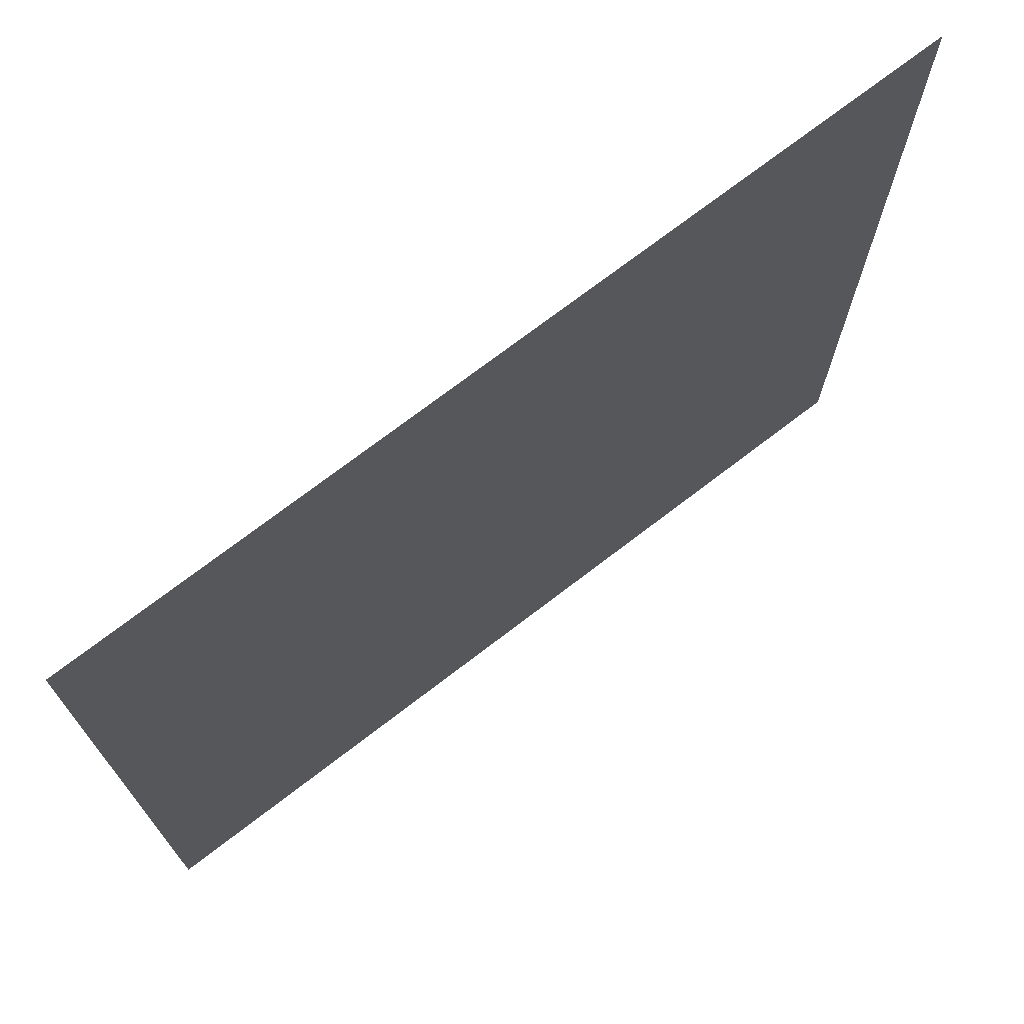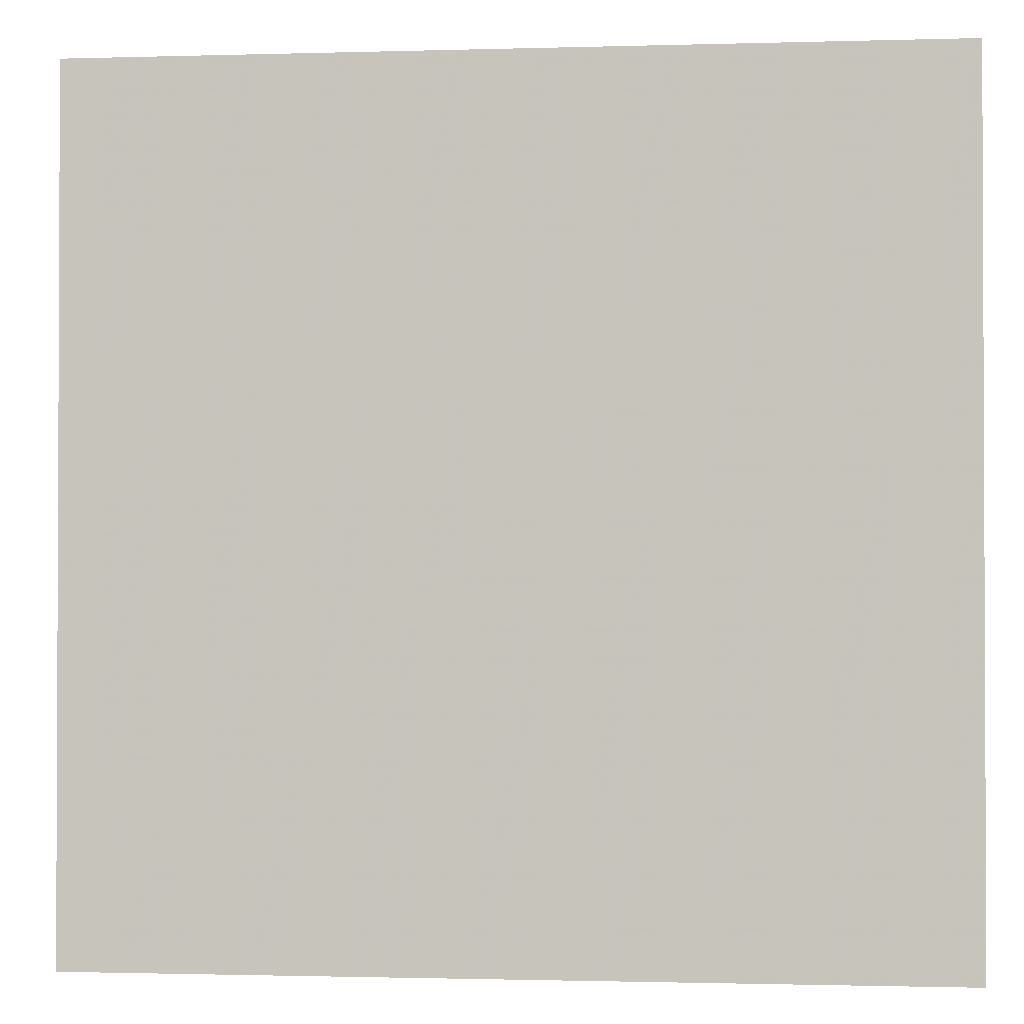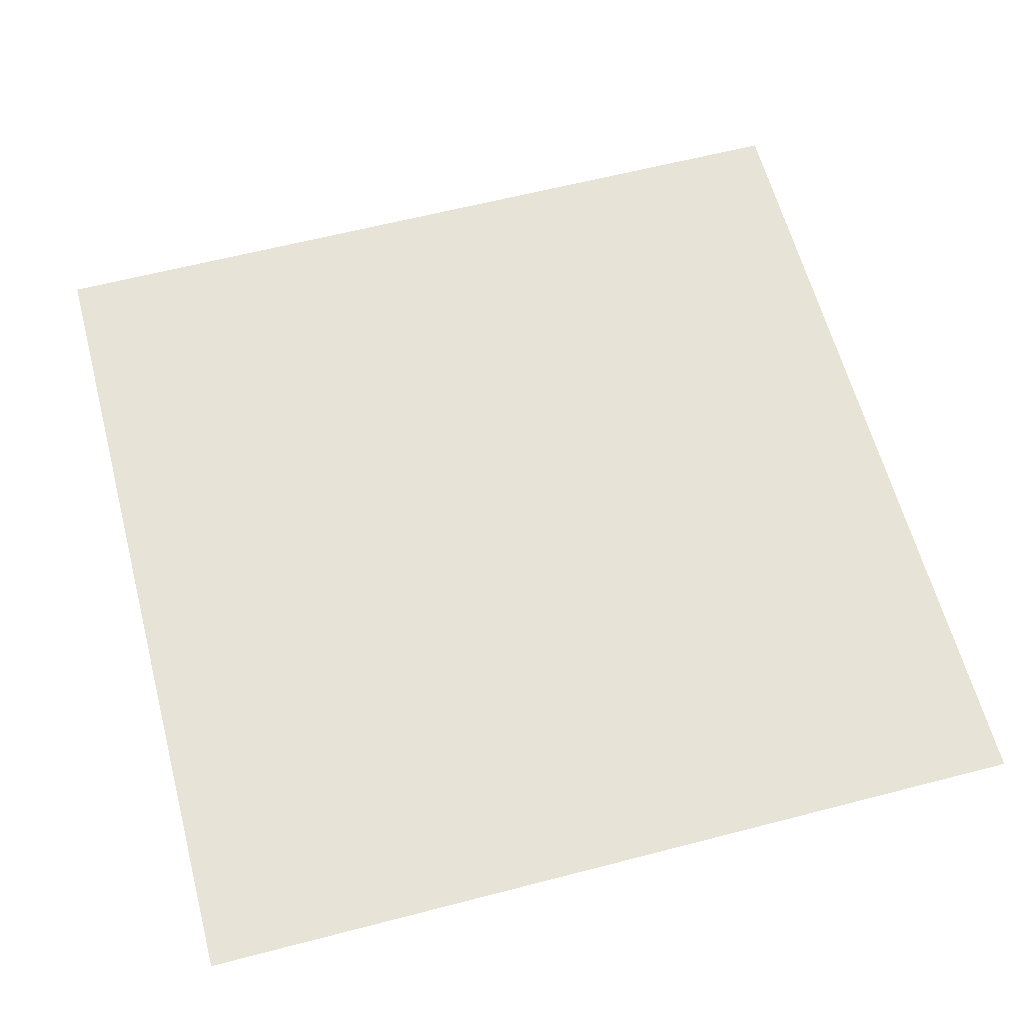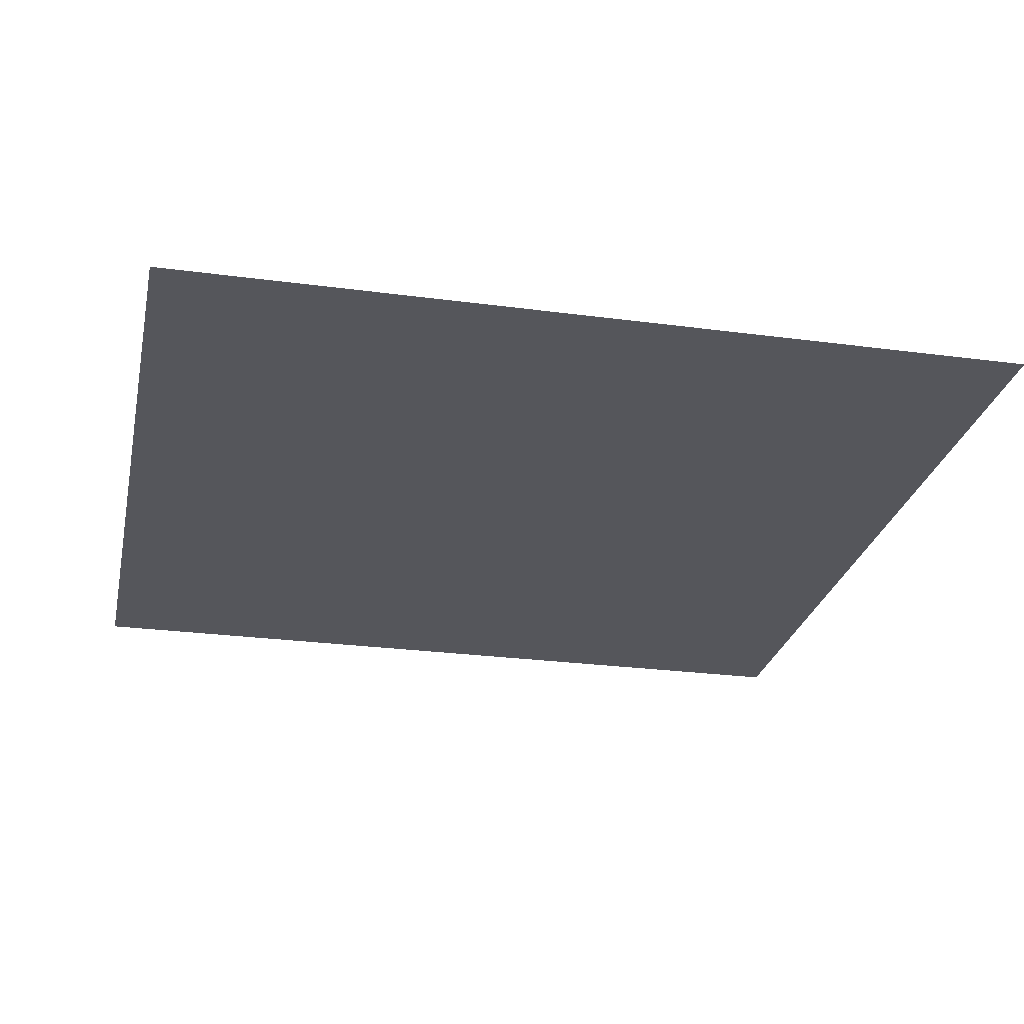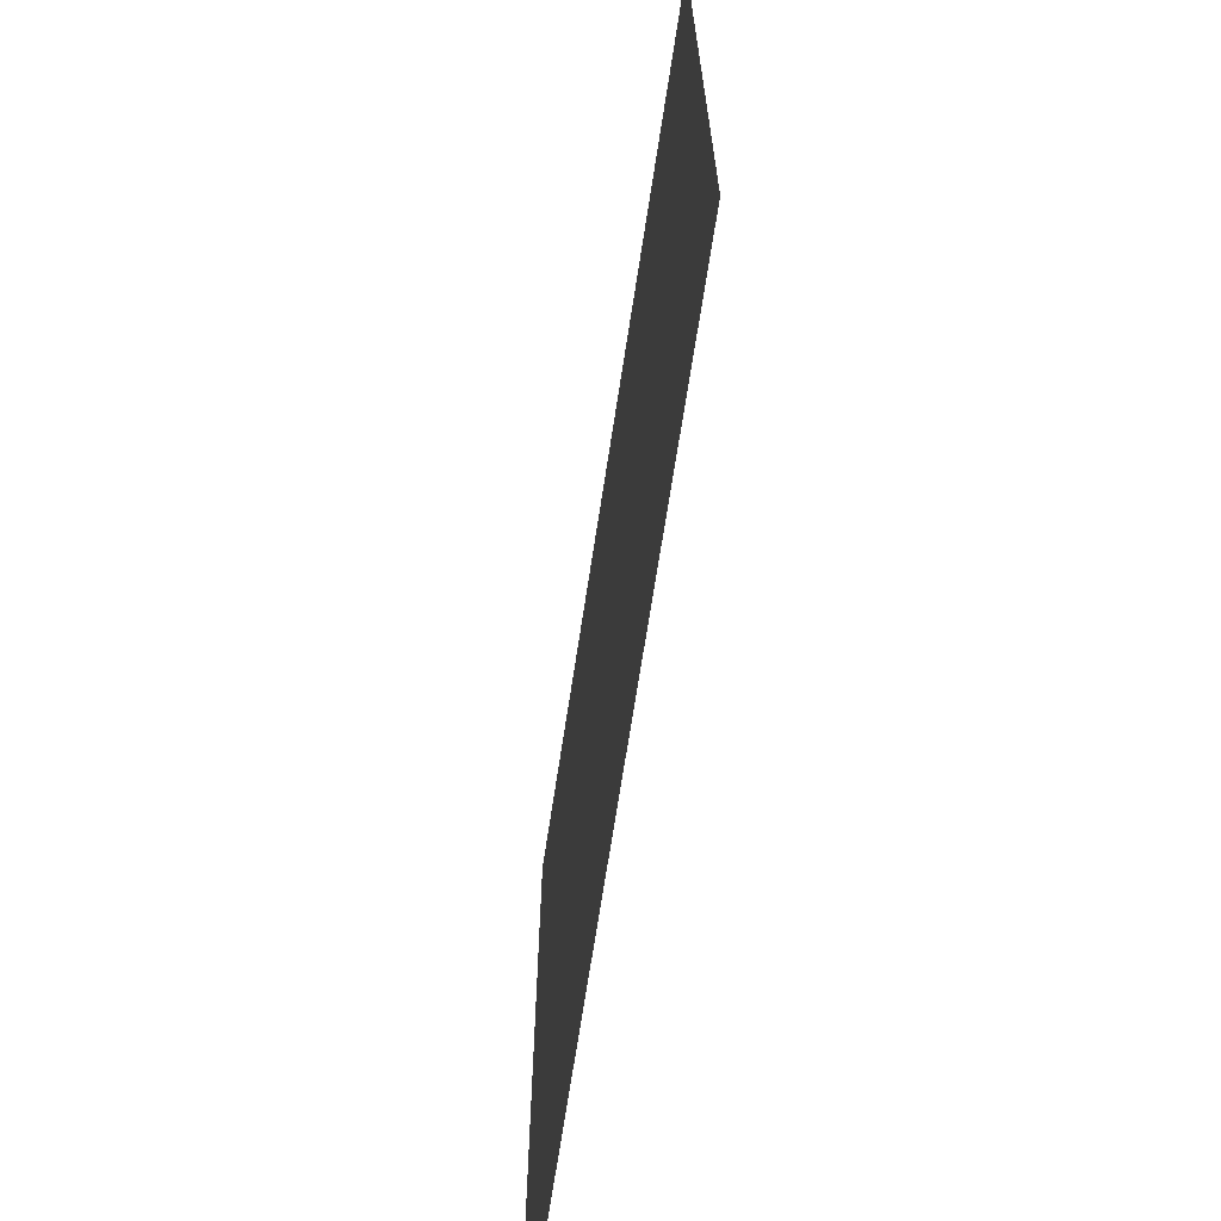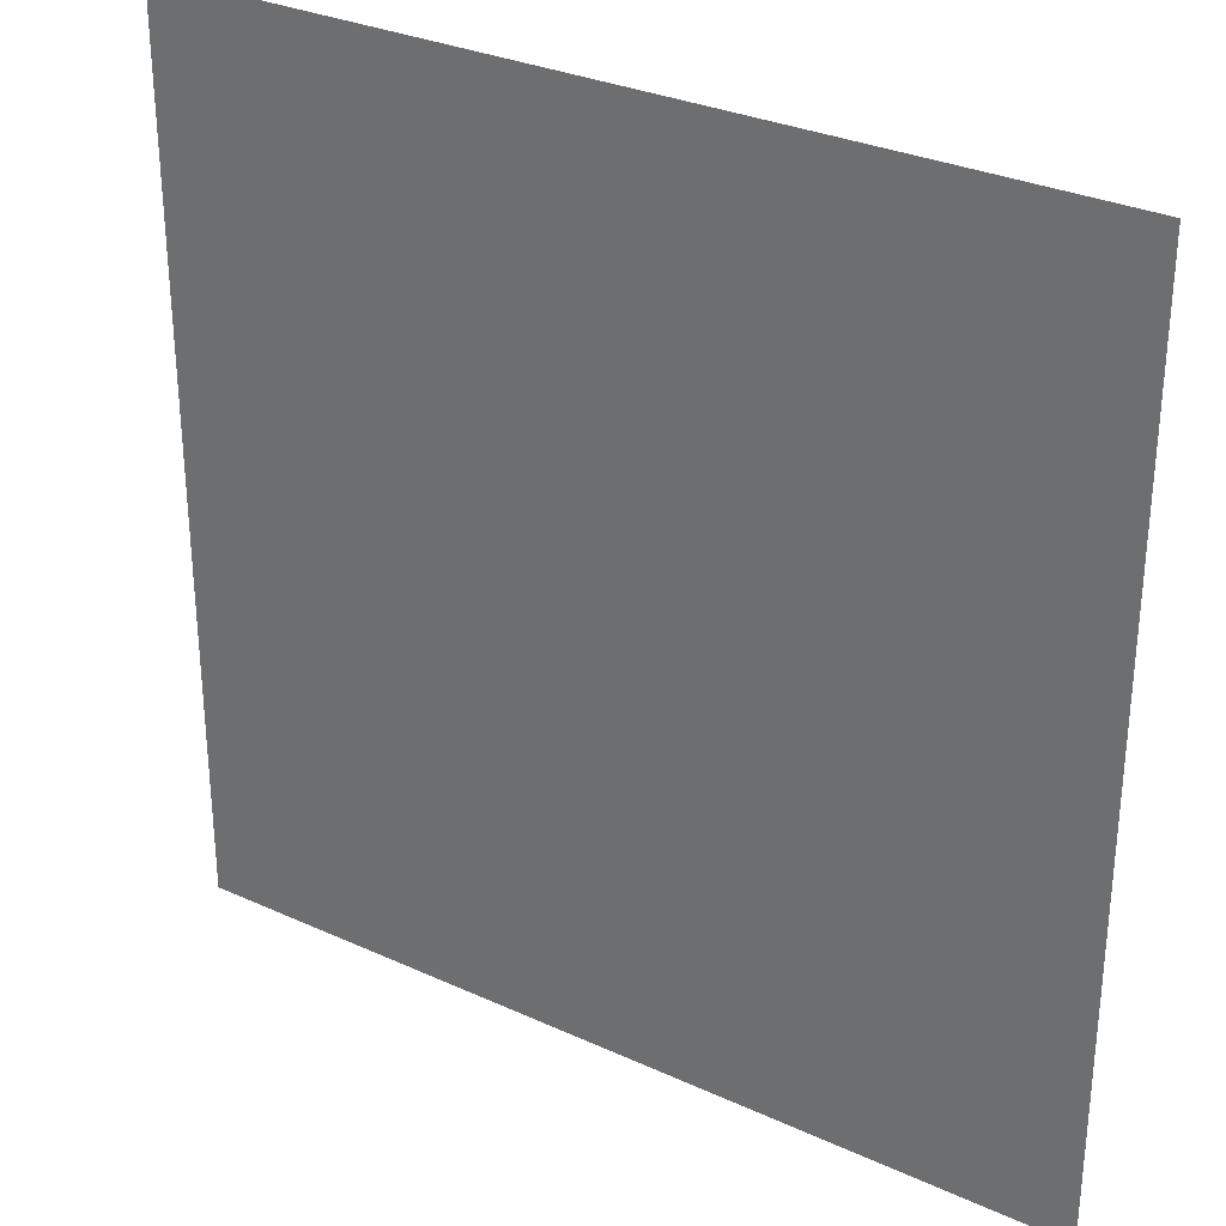
<metadata>
{"format":"obj","ext":"obj","renderer":"f3d","projection":"perspective","resolution":1024,"background":"white","views":[{"elev":72.8,"azim":142.5,"up":"+Y"},{"elev":-1.4,"azim":6.2,"up":"+Y"},{"elev":61.5,"azim":-14.8,"up":"+Z"},{"elev":-26.2,"azim":-11.9,"up":"+Z"},{"elev":-69.3,"azim":-98.7,"up":"+Y"},{"elev":30.6,"azim":33.4,"up":"+Y"}]}
</metadata>
<code>
g box1
v -1 -1 0
v -1 1 0
v 1 1 0
v 1 -1 0
g box2
v -1 -1 1
v -1 1 1
v 1 1 -1
v 1 -1 -1
g box1
f 1 2 3 4
g box2
f 1 2 3 4

</code>
